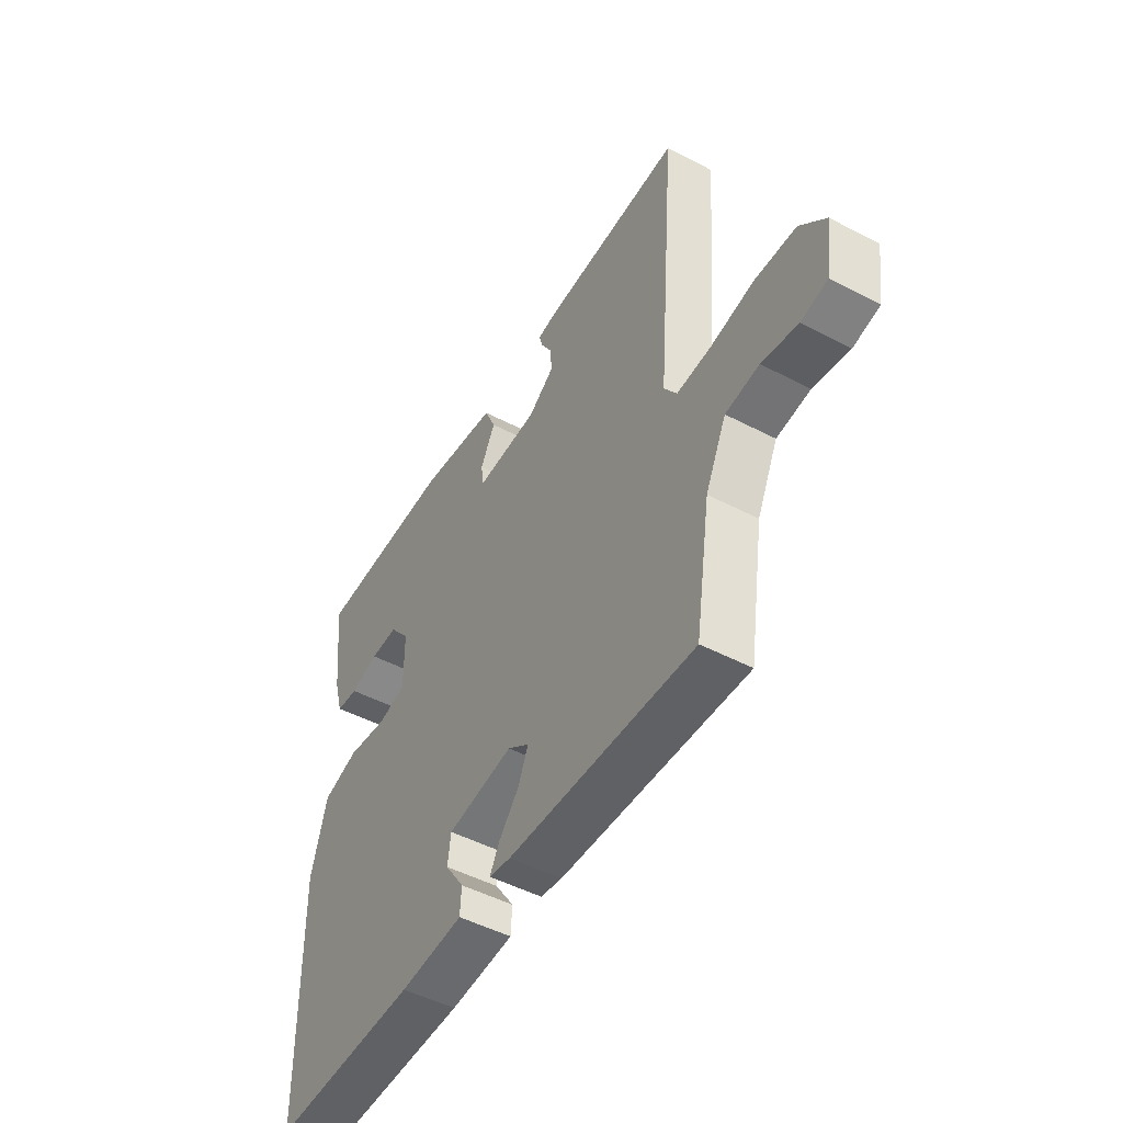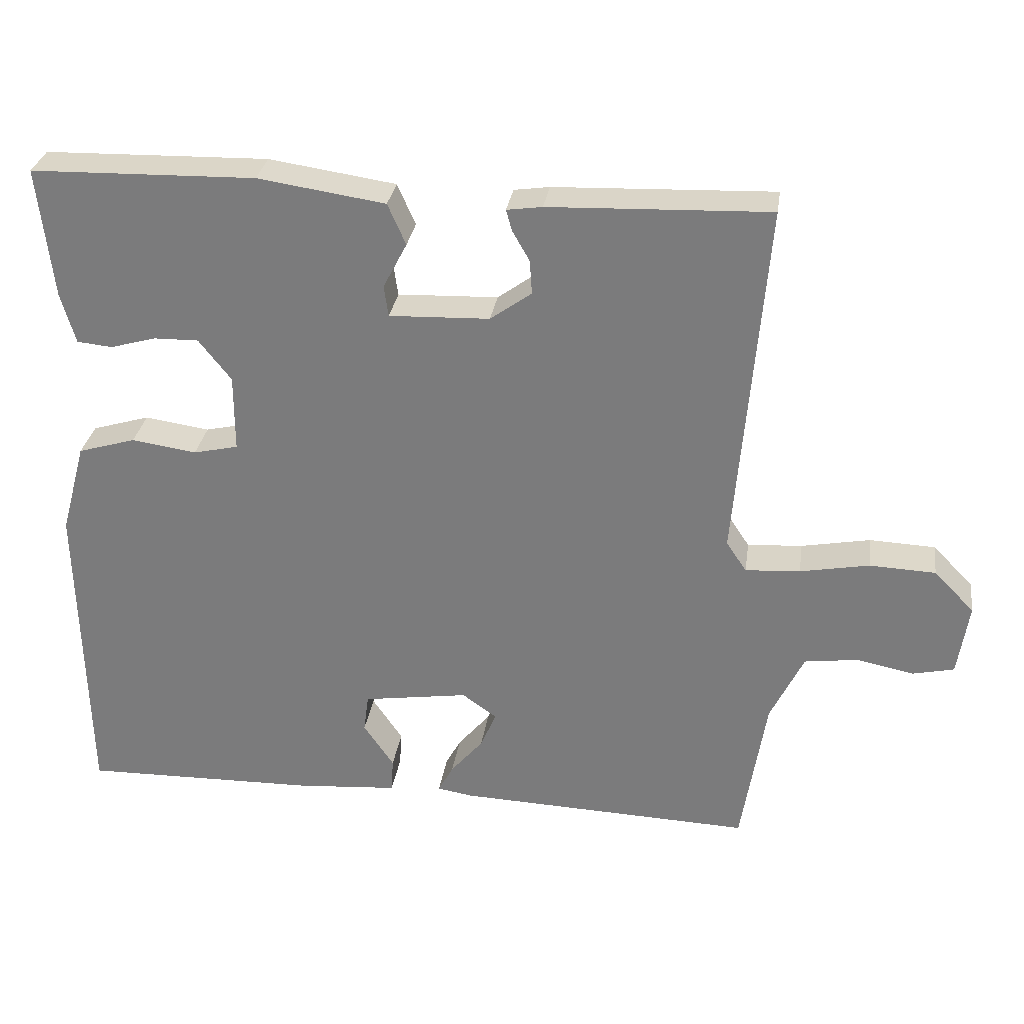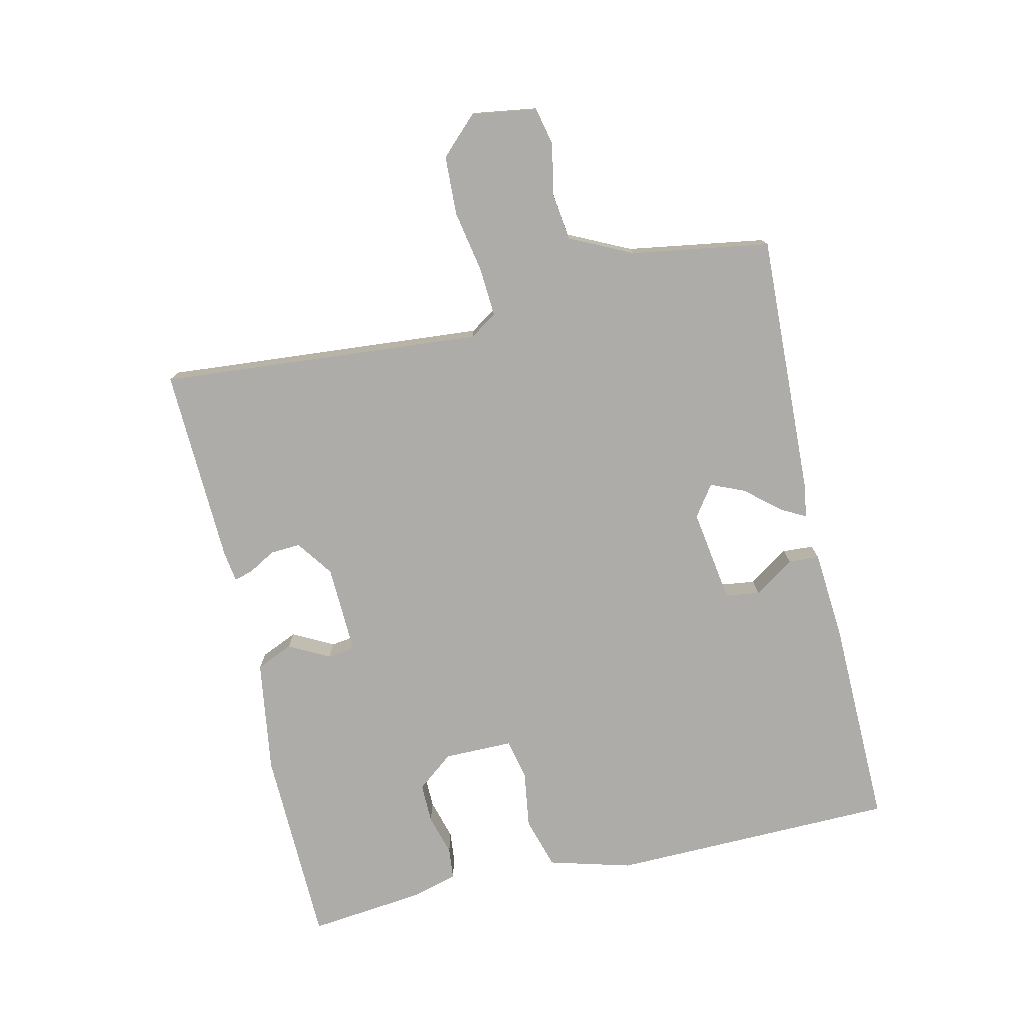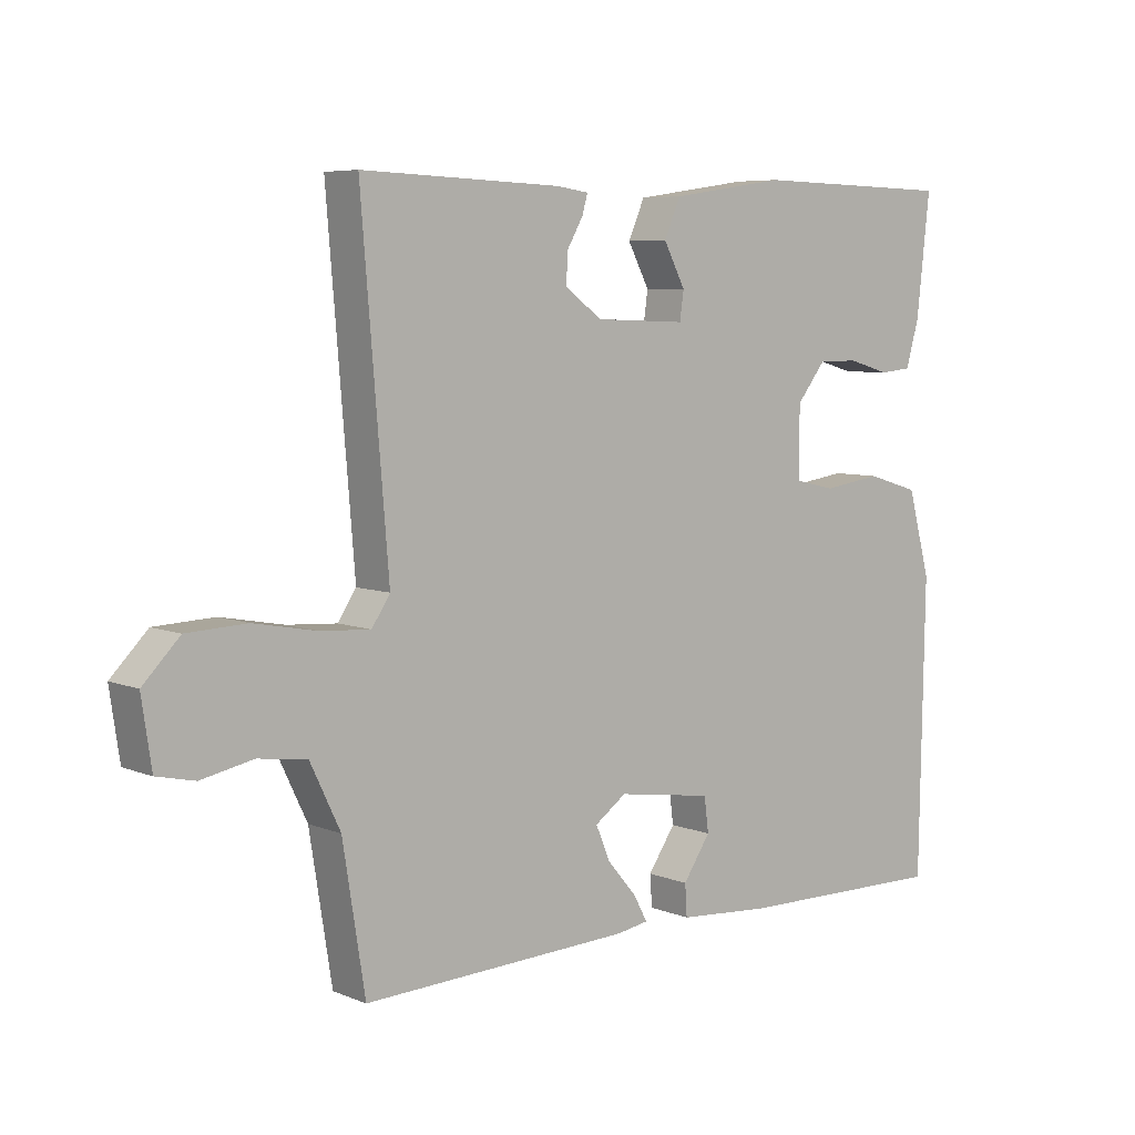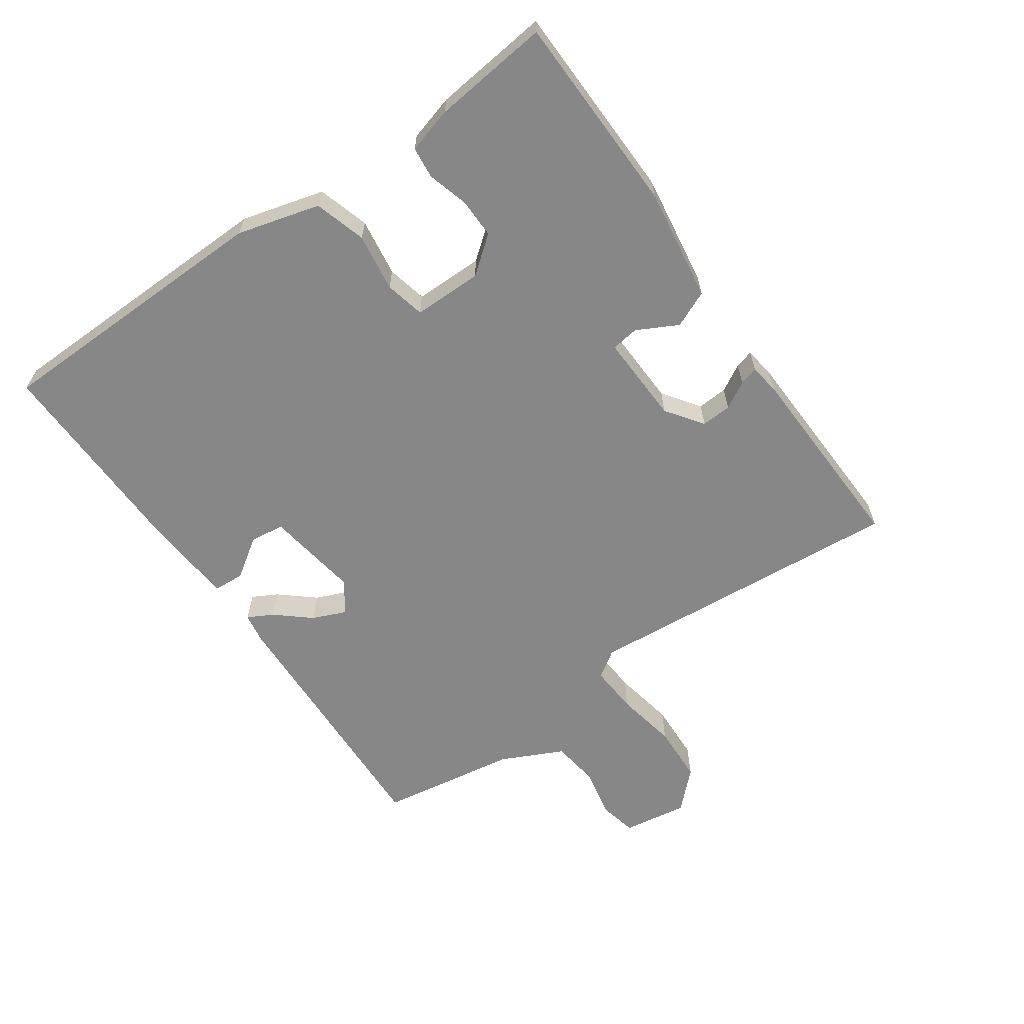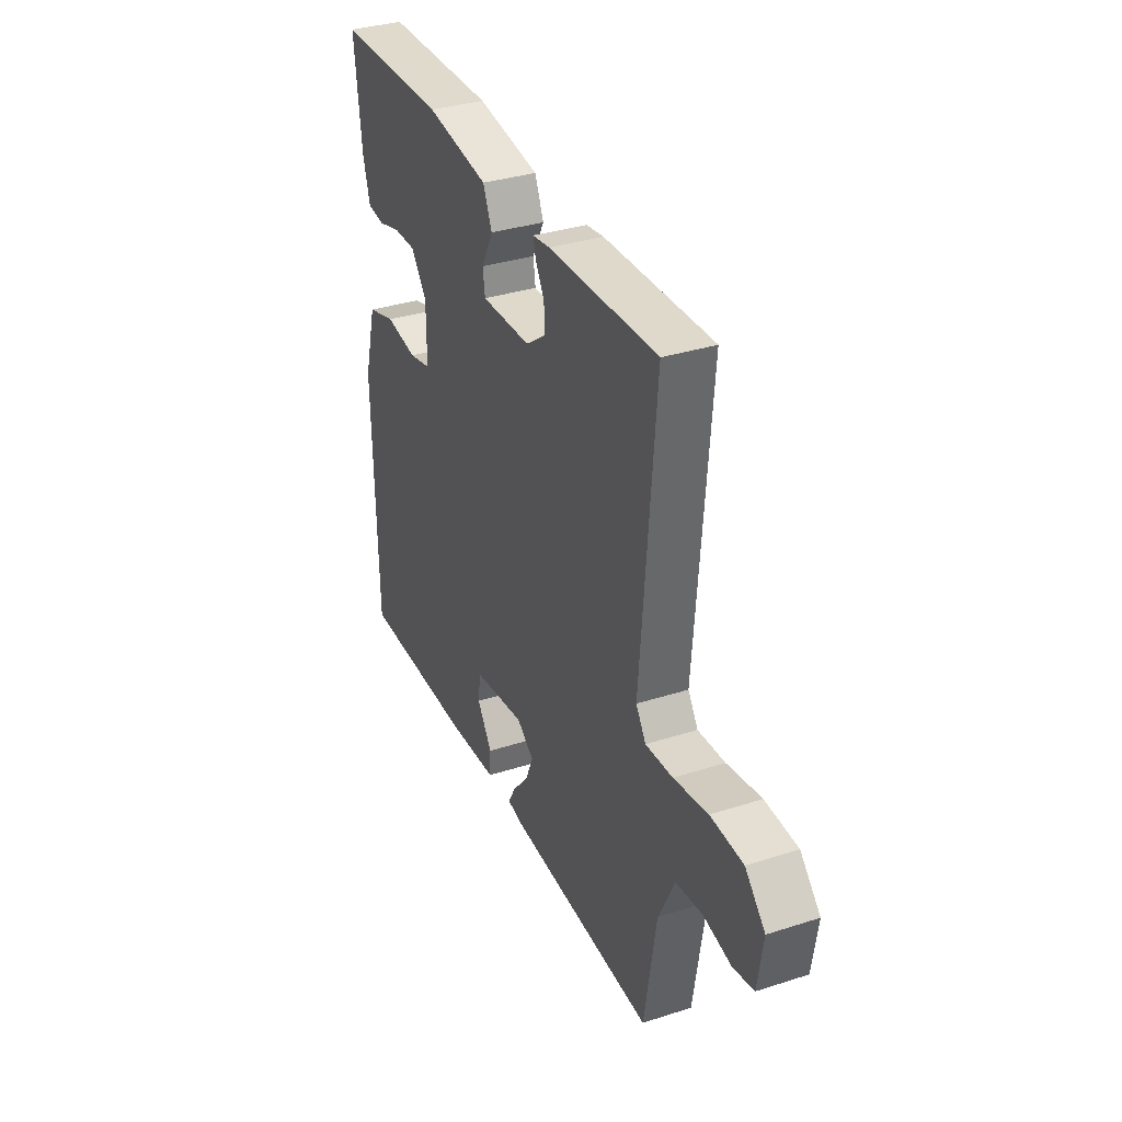
<metadata>
{"format":"obj","ext":"obj","renderer":"f3d","projection":"perspective","resolution":1024,"background":"white","views":[{"elev":-49.0,"azim":59.8,"up":"+Z"},{"elev":30.2,"azim":8.3,"up":"+Z"},{"elev":-76.6,"azim":102.8,"up":"+Y"},{"elev":6.5,"azim":139.5,"up":"+Z"},{"elev":-62.6,"azim":-55.1,"up":"+Y"},{"elev":34.4,"azim":66.6,"up":"+Z"}]}
</metadata>
<code>
v -0.5 0.07 0.5
v -0.189 0.07 0.507
v -0.013 0.07 0.481
v 0.012 0.07 0.424
v -0.021 0.07 0.361
v -0.015 0.07 0.318
v 0.124 0.07 0.323
v 0.181 0.07 0.364
v 0.178 0.07 0.411
v 0.154 0.07 0.453
v 0.146 0.07 0.482
v 0.195 0.07 0.489
v 0.5 0.07 0.5
v 0.459 0.07 -0.001
v 0.487 0.07 -0.043
v 0.563 0.07 -0.038
v 0.659 0.07 -0.02
v 0.75 0.07 -0.024
v 0.806 0.07 -0.081
v 0.791 0.07 -0.182
v 0.733 0.07 -0.195
v 0.654 0.07 -0.179
v 0.58 0.07 -0.189
v 0.534 0.07 -0.285
v 0.5 0.07 -0.5
v 0.089 0.07 -0.484
v 0.041 0.07 -0.476
v 0.062 0.07 -0.437
v 0.107 0.07 -0.384
v 0.129 0.07 -0.332
v 0.081 0.07 -0.298
v -0.065 0.07 -0.32
v -0.072 0.07 -0.373
v -0.03 0.07 -0.435
v -0.033 0.07 -0.483
v -0.174 0.07 -0.494
v -0.5 0.07 -0.5
v -0.508 0.07 -0.055
v -0.473 0.07 0.073
v -0.393 0.07 0.097
v -0.303 0.07 0.084
v -0.241 0.07 0.098
v -0.241 0.07 0.205
v -0.286 0.07 0.262
v -0.348 0.07 0.261
v -0.411 0.07 0.243
v -0.46 0.07 0.248
v -0.48 0.07 0.319
v -0.5 0 0.5
v -0.189 0 0.507
v -0.013 0 0.481
v 0.012 0 0.424
v -0.021 0 0.361
v -0.015 0 0.318
v 0.124 0 0.323
v 0.181 0 0.364
v 0.178 0 0.411
v 0.154 0 0.453
v 0.146 0 0.482
v 0.195 0 0.489
v 0.5 0 0.5
v 0.459 0 -0.001
v 0.487 0 -0.043
v 0.563 0 -0.038
v 0.659 0 -0.02
v 0.75 0 -0.024
v 0.806 0 -0.081
v 0.791 0 -0.182
v 0.733 0 -0.195
v 0.654 0 -0.179
v 0.58 0 -0.189
v 0.534 0 -0.285
v 0.5 0 -0.5
v 0.089 0 -0.484
v 0.041 0 -0.476
v 0.062 0 -0.437
v 0.107 0 -0.384
v 0.129 0 -0.332
v 0.081 0 -0.298
v -0.065 0 -0.32
v -0.072 0 -0.373
v -0.03 0 -0.435
v -0.033 0 -0.483
v -0.174 0 -0.494
v -0.5 0 -0.5
v -0.508 0 -0.055
v -0.473 0 0.073
v -0.393 0 0.097
v -0.303 0 0.084
v -0.241 0 0.098
v -0.241 0 0.205
v -0.286 0 0.262
v -0.348 0 0.261
v -0.411 0 0.243
v -0.46 0 0.248
v -0.48 0 0.319
f 3 4 5
f 2 3 5
f 1 2 5
f 48 1 5
f 47 48 5
f 46 47 5
f 45 46 5
f 44 45 5 6
f 43 44 6 7
f 42 43 7
f 39 40 41
f 38 39 41
f 37 38 41
f 36 37 41
f 35 36 41
f 35 41 42
f 33 34 35
f 33 35 42
f 32 33 42
f 31 32 42 7
f 27 28 29
f 26 27 29
f 25 26 29
f 24 25 29
f 23 24 29 30
f 20 21 22
f 19 20 22
f 18 19 22
f 17 18 22
f 16 17 22
f 15 16 22 23
f 31 7 8
f 30 31 8
f 23 30 8
f 15 23 8
f 14 15 8
f 12 13 14
f 11 12 14
f 10 11 14
f 9 10 14
f 8 9 14
f 53 52 51
f 53 51 50
f 53 50 49
f 53 49 96
f 53 96 95
f 53 95 94
f 53 94 93
f 54 53 93 92
f 55 54 92 91
f 55 91 90
f 89 88 87
f 89 87 86
f 89 86 85
f 89 85 84
f 89 84 83
f 90 89 83
f 83 82 81
f 90 83 81
f 90 81 80
f 55 90 80 79
f 77 76 75
f 77 75 74
f 77 74 73
f 77 73 72
f 78 77 72 71
f 70 69 68
f 70 68 67
f 70 67 66
f 70 66 65
f 70 65 64
f 71 70 64 63
f 56 55 79
f 56 79 78
f 56 78 71
f 56 71 63
f 56 63 62
f 62 61 60
f 62 60 59
f 62 59 58
f 62 58 57
f 62 57 56
f 1 49 50 2
f 2 50 51 3
f 3 51 52 4
f 4 52 53 5
f 5 53 54 6
f 6 54 55 7
f 7 55 56 8
f 8 56 57 9
f 9 57 58 10
f 10 58 59 11
f 11 59 60 12
f 12 60 61 13
f 13 61 62 14
f 14 62 63 15
f 15 63 64 16
f 16 64 65 17
f 17 65 66 18
f 18 66 67 19
f 19 67 68 20
f 20 68 69 21
f 21 69 70 22
f 22 70 71 23
f 23 71 72 24
f 24 72 73 25
f 25 73 74 26
f 26 74 75 27
f 27 75 76 28
f 28 76 77 29
f 29 77 78 30
f 30 78 79 31
f 31 79 80 32
f 32 80 81 33
f 33 81 82 34
f 34 82 83 35
f 35 83 84 36
f 36 84 85 37
f 37 85 86 38
f 38 86 87 39
f 39 87 88 40
f 40 88 89 41
f 41 89 90 42
f 42 90 91 43
f 43 91 92 44
f 44 92 93 45
f 45 93 94 46
f 46 94 95 47
f 47 95 96 48
f 48 96 49 1

</code>
